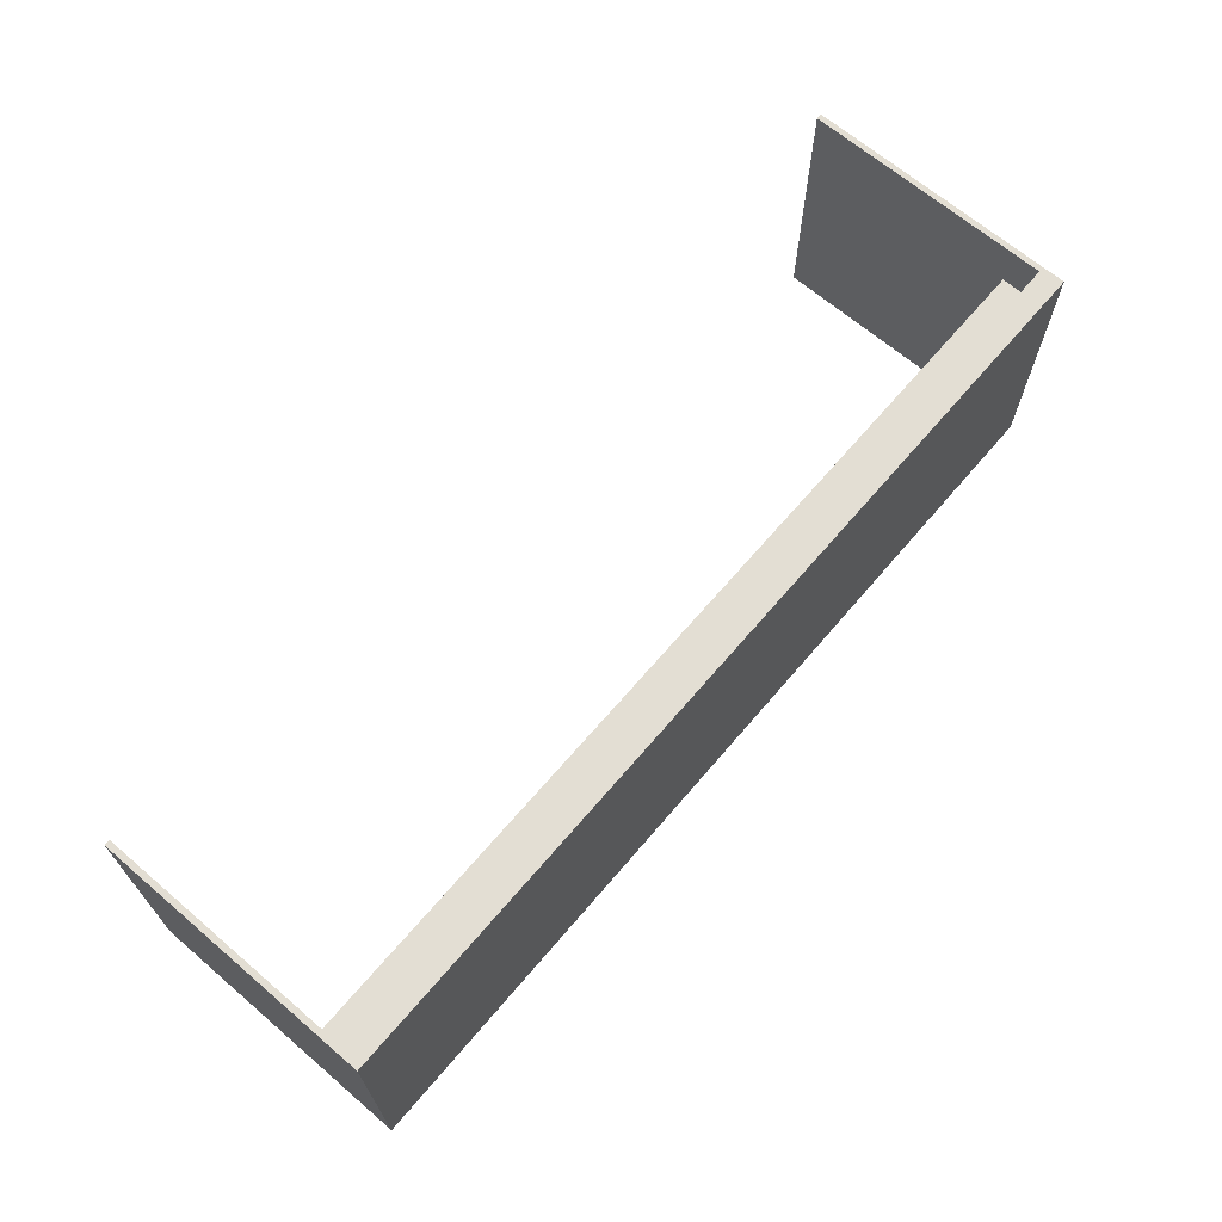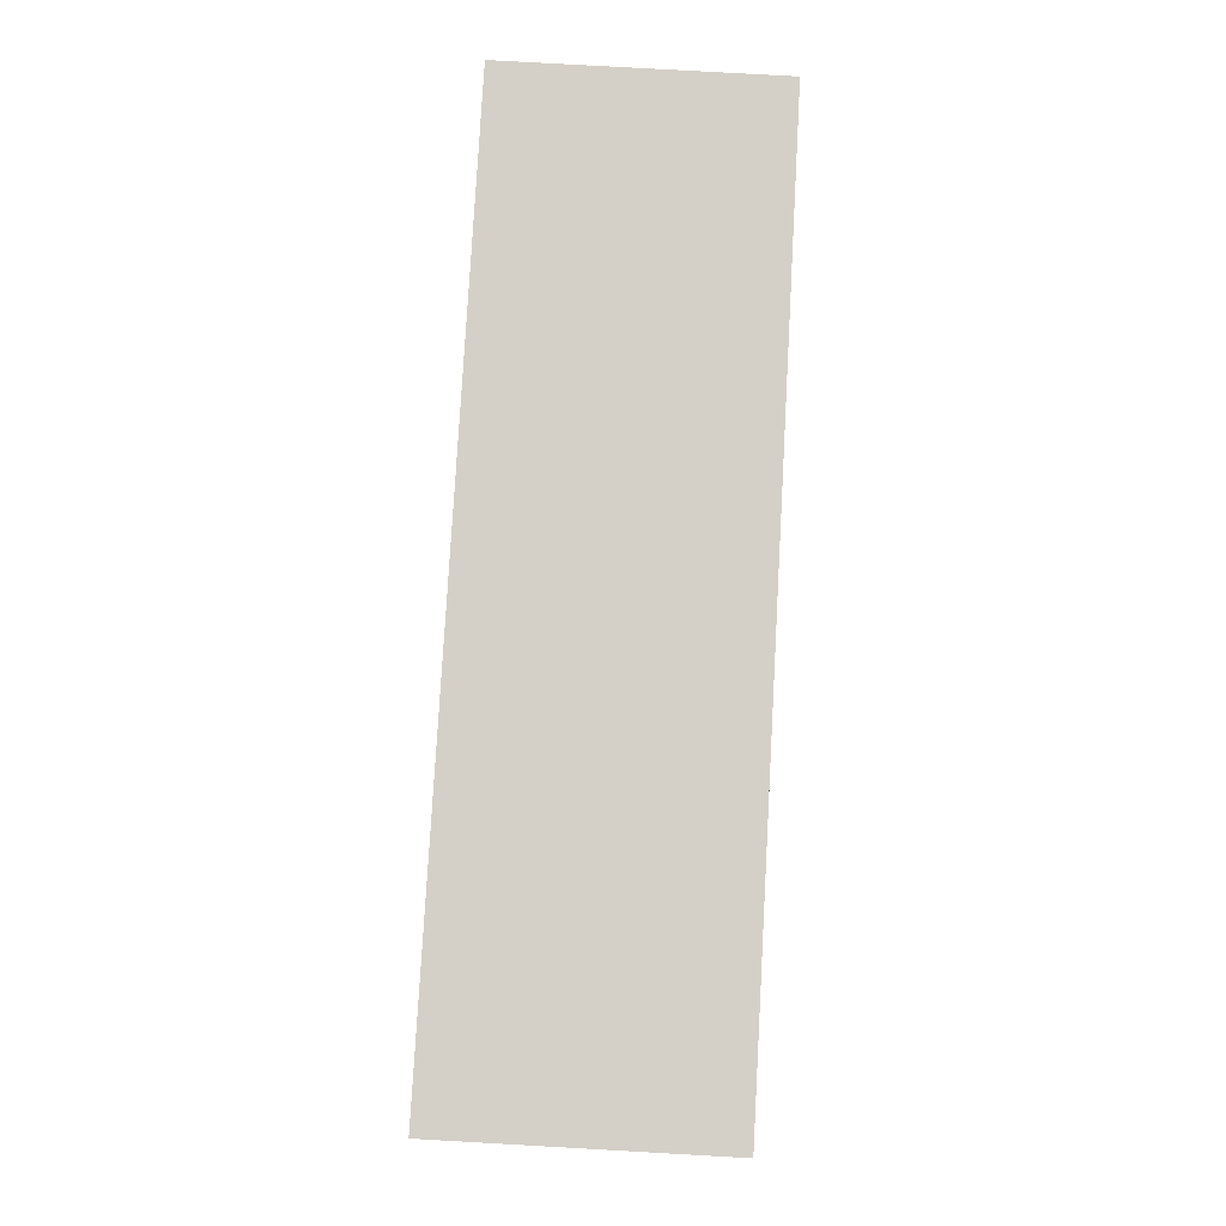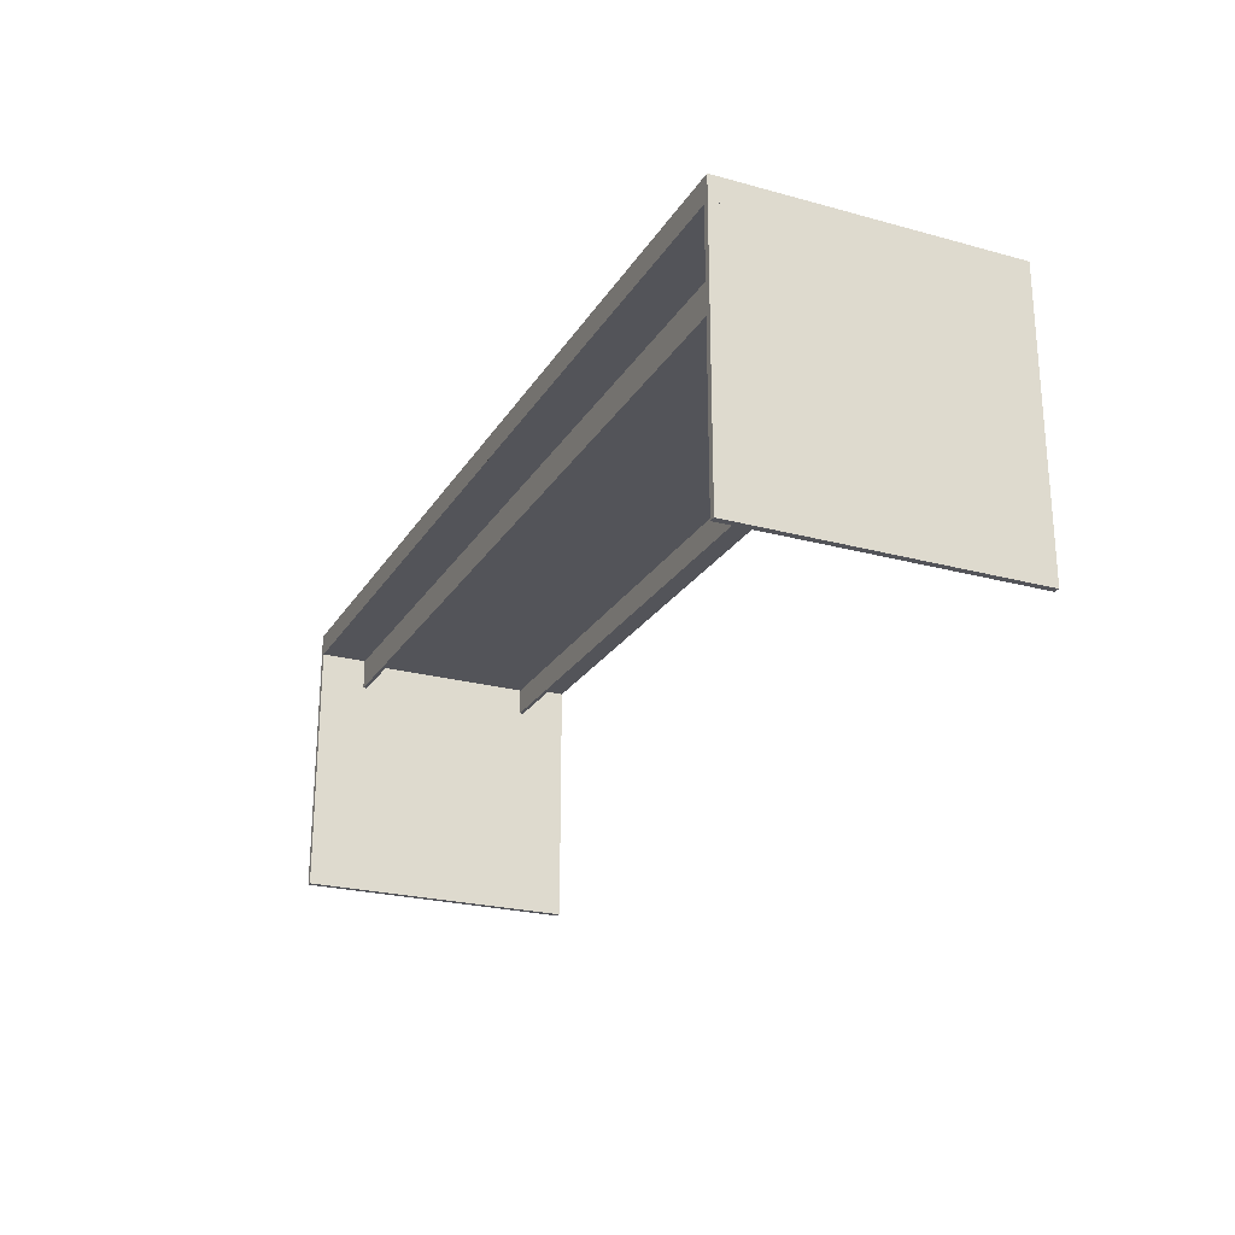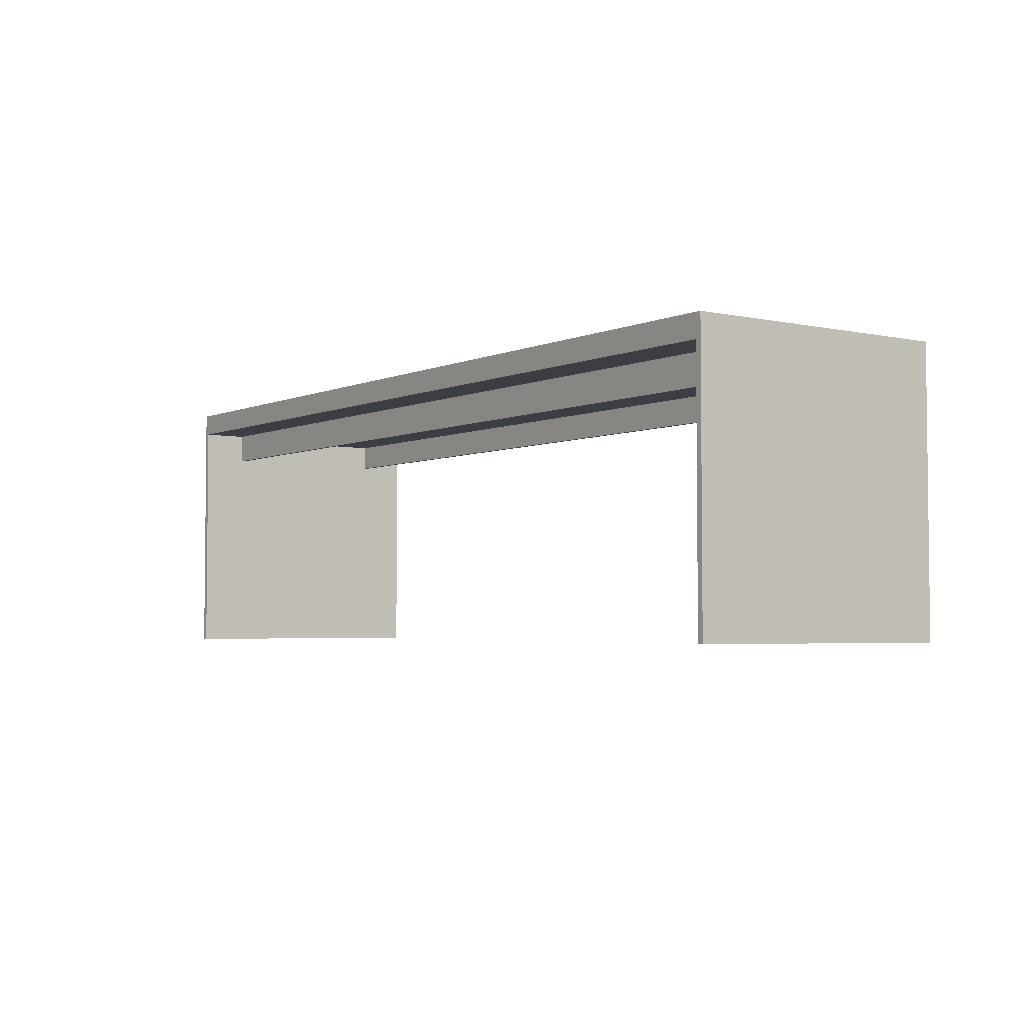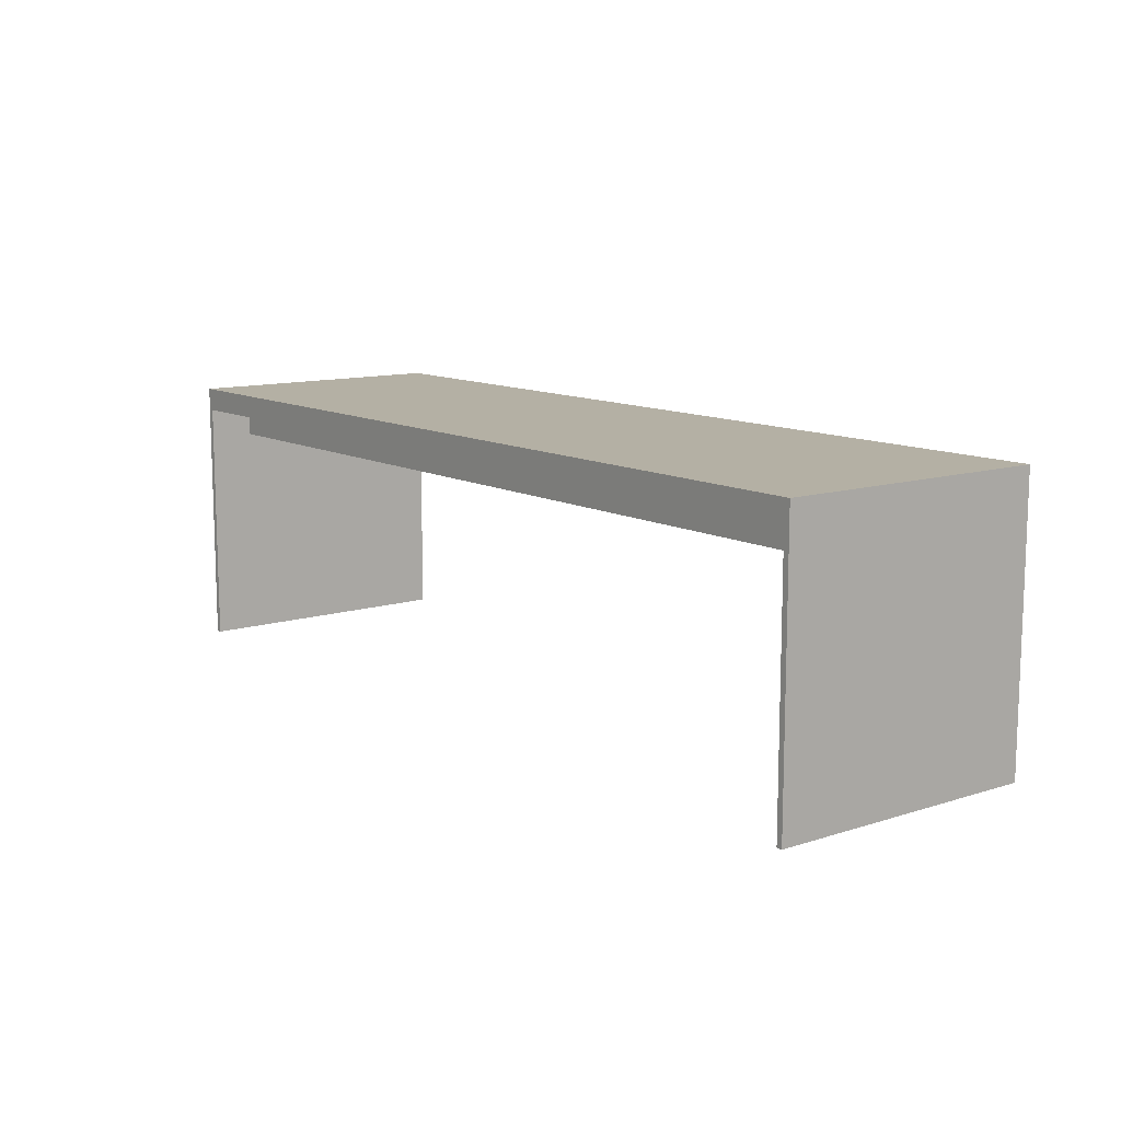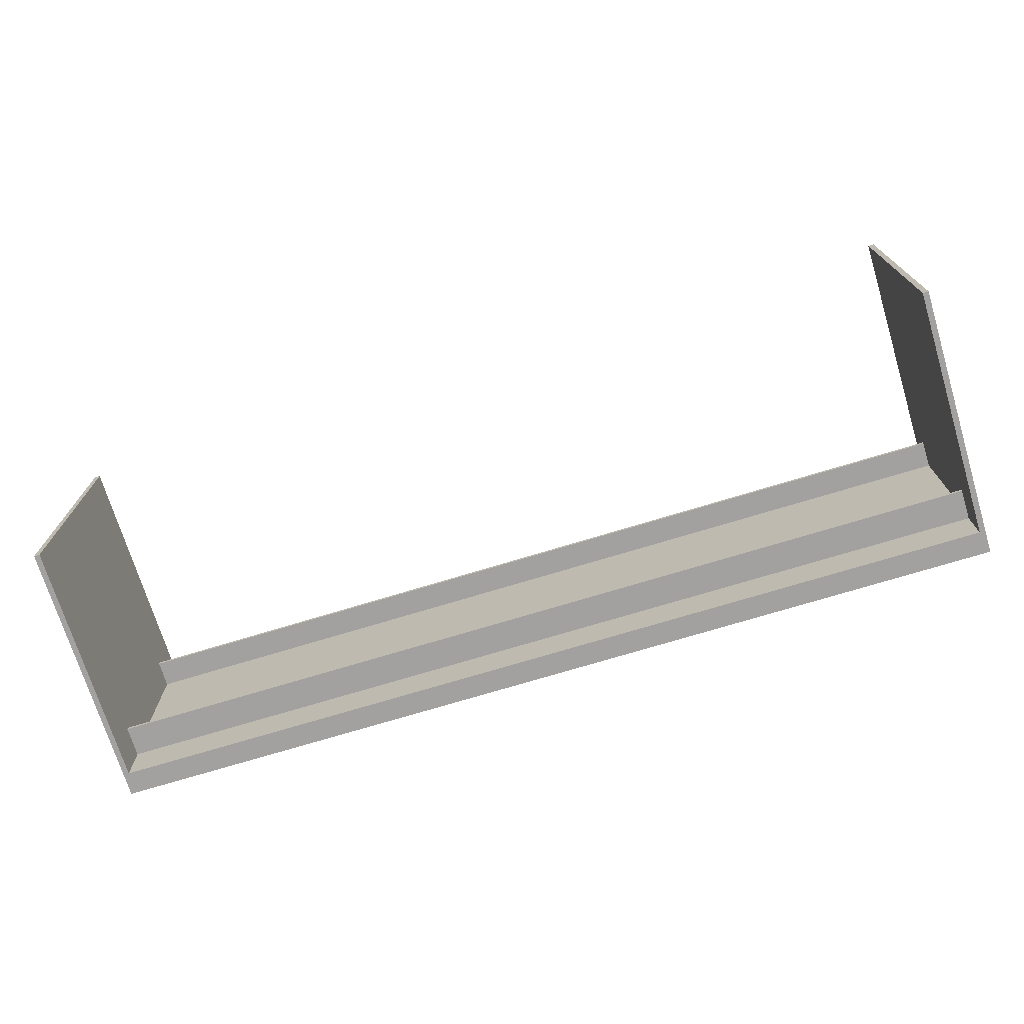
<metadata>
{"format":"obj","ext":"obj","renderer":"f3d","projection":"perspective","resolution":1024,"background":"white","views":[{"elev":67.2,"azim":130.5,"up":"+Z"},{"elev":79.9,"azim":93.2,"up":"+Y"},{"elev":-23.9,"azim":-114.4,"up":"+Y"},{"elev":-3.7,"azim":54.3,"up":"+Y"},{"elev":11.4,"azim":-127.6,"up":"+Y"},{"elev":-72.2,"azim":17.0,"up":"+Z"}]}
</metadata>
<code>
v -0.4545 -0.1922 -0.1381
v -0.4545 0.06094 0.1381
v -0.4545 -0.1922 0.1381
v -0.4545 0.03026 0.09206
v -0.4603 -0.1922 0.1381
v -0.4545 0.03026 0.08822
v -0.4545 0.06094 0.09206
v -0.4603 0.06094 0.1381
v -0.4603 -0.1922 -0.1381
v -0.4545 0.05711 0.08822
v 0.4545 0.06094 0.09206
v 0.4603 0.08396 0.1381
v -0.4603 0.06094 -0.1381
v -0.4545 0.03026 -0.08822
v -0.4545 0.06094 -0.1381
v 0.4545 0.06094 0.1381
v -0.4603 0.08396 0.1381
v -0.4603 0.08396 -0.1381
v -0.4545 0.03026 -0.09206
v -0.4545 0.05711 -0.08822
v 0.4545 -0.1922 -0.1381
v 0.4545 0.03026 0.09206
v 0.4545 0.03026 0.08822
v 0.4545 0.05711 -0.08822
v 0.4545 0.05711 0.08822
v -0.4545 0.06094 -0.09206
v 0.4545 -0.1922 0.1381
v 0.4603 0.06094 -0.1381
v 0.4603 0.06094 0.1381
v 0.4545 0.03026 -0.08822
v 0.4545 0.06094 -0.1381
v 0.4545 0.06094 -0.09206
v 0.4603 0.08396 -0.1381
v 0.4603 -0.1922 -0.1381
v 0.4545 0.03026 -0.09206
v 0.4603 -0.1922 0.1381
g mesh1_mesh1-geometry
f 1 2 3
f 2 1 4
f 3 2 1
f 4 1 2
f 2 5 3
f 3 5 2
f 5 1 3
f 3 1 5
f 4 1 6
f 6 1 4
f 7 2 4
f 4 2 7
f 5 2 8
f 8 2 5
f 1 5 9
f 9 5 1
f 6 1 10
f 10 1 6
f 8 7 2
f 2 7 8
f 11 2 7
f 7 2 11
f 2 12 8
f 8 12 2
f 13 5 8
f 8 5 13
f 5 13 9
f 9 13 5
f 13 1 9
f 9 1 13
f 10 1 14
f 14 1 10
f 8 15 7
f 7 15 8
f 2 11 16
f 16 11 2
f 16 12 2
f 2 12 16
f 8 12 17
f 17 12 8
f 15 8 13
f 13 8 15
f 8 18 13
f 13 18 8
f 1 13 15
f 15 13 1
f 14 1 19
f 19 1 14
f 20 10 14
f 14 10 20
f 21 22 23
f 23 22 21
f 24 23 25
f 25 23 24
f 7 15 26
f 26 15 7
f 11 27 16
f 16 27 11
f 11 28 16
f 16 28 11
f 27 11 22
f 22 11 27
f 12 16 29
f 29 16 12
f 12 18 17
f 17 18 12
f 18 8 17
f 17 8 18
f 18 15 13
f 13 15 18
f 26 1 15
f 15 1 26
f 19 1 26
f 26 1 19
f 22 21 27
f 27 21 22
f 21 23 30
f 30 23 21
f 23 24 30
f 30 24 23
f 31 26 15
f 15 26 31
f 27 29 16
f 16 29 27
f 32 28 11
f 11 28 32
f 16 28 29
f 29 28 16
f 26 31 32
f 32 31 26
f 29 33 12
f 12 33 29
f 18 12 33
f 33 12 18
f 15 18 33
f 33 18 15
f 34 27 21
f 21 27 34
f 21 30 35
f 35 30 21
f 15 28 31
f 31 28 15
f 29 27 36
f 36 27 29
f 28 32 31
f 31 32 28
f 29 34 28
f 28 34 29
f 33 29 28
f 28 29 33
f 31 35 32
f 32 35 31
f 28 15 33
f 33 15 28
f 27 34 36
f 36 34 27
f 31 34 21
f 21 34 31
f 21 35 31
f 31 35 21
f 34 31 28
f 28 31 34
f 34 29 36
f 36 29 34
g mesh1_mesh1-geometry
f 23 4 6
f 6 4 23
f 6 7 4
f 4 7 6
f 4 11 7
f 7 11 4
f 25 6 10
f 10 6 25
f 7 6 10
f 10 6 7
f 4 23 22
f 22 23 4
f 6 25 23
f 23 25 6
f 11 26 7
f 7 26 11
f 11 4 22
f 22 4 11
f 10 24 25
f 25 24 10
f 7 10 26
f 26 10 7
f 11 23 22
f 22 23 11
f 23 11 25
f 25 11 23
f 26 11 32
f 32 11 26
f 35 14 19
f 19 14 35
f 19 20 14
f 14 20 19
f 24 10 20
f 20 10 24
f 26 10 20
f 20 10 26
f 14 24 20
f 20 24 14
f 25 32 24
f 24 32 25
f 32 25 11
f 11 25 32
f 32 19 26
f 26 19 32
f 26 20 19
f 19 20 26
f 14 35 30
f 30 35 14
f 19 32 35
f 35 32 19
f 24 14 30
f 30 14 24
f 35 24 32
f 32 24 35
f 24 35 30
f 30 35 24
g mesh2_mesh2-geometry
l 30 14
g mesh3_mesh3-geometry
l 19 35
g mesh4_mesh4-geometry
l 24 20
g mesh5_mesh5-geometry
l 25 10
g mesh6_mesh6-geometry
l 23 6
g mesh7_mesh7-geometry
l 22 4
g mesh8_mesh8-geometry
l 11 7

</code>
